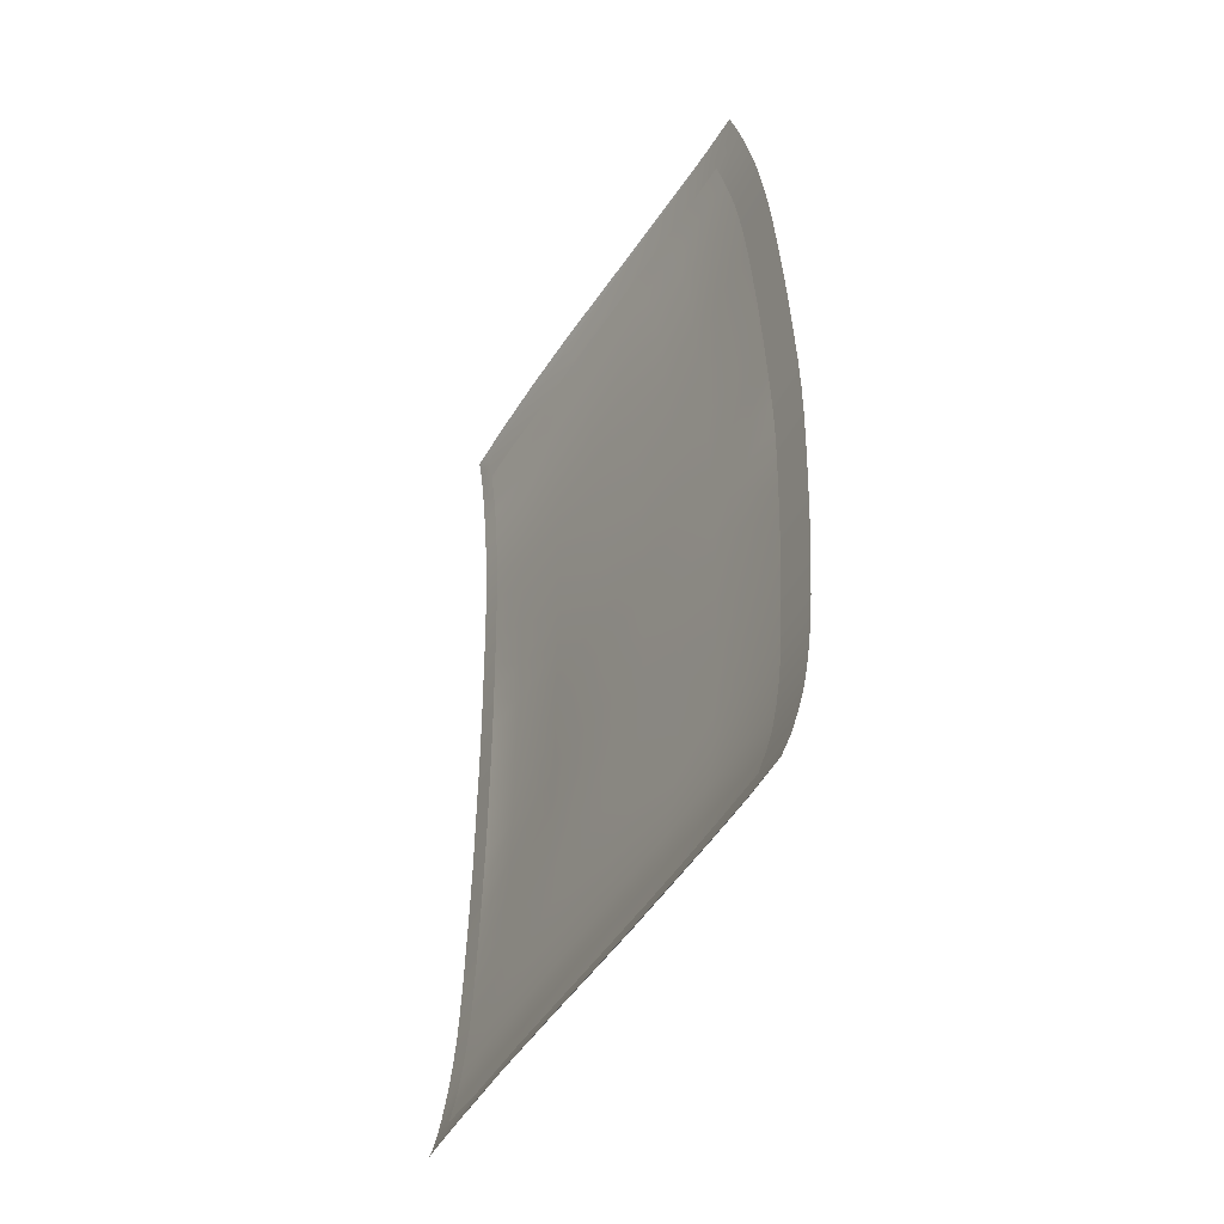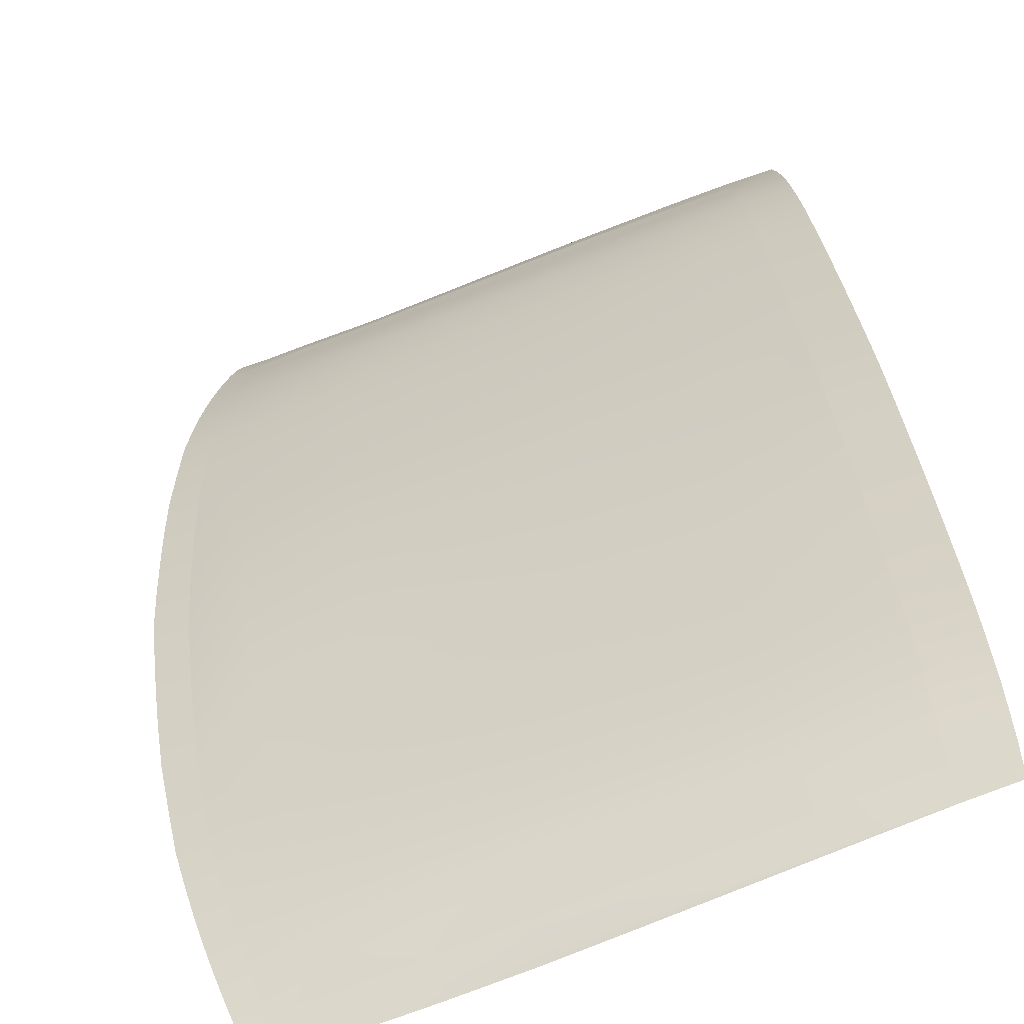
<metadata>
{"format":"obj","ext":"obj","renderer":"f3d","projection":"perspective","resolution":1024,"background":"white","views":[{"elev":-50.7,"azim":79.2,"up":"+Z"},{"elev":29.8,"azim":-5.0,"up":"+Y"}]}
</metadata>
<code>
v  -147.2 78.23 0
v  -147.2 78.17 -6.122
v  -153.6 75.79 0
v  -153.6 75.76 -6.122
v  -153.7 75.68 -12.65
v  -147.2 77.99 -12.65
v  -160.6 73.1 -12.65
v  -160.5 73.18 -6.122
v  -160.5 73.21 0
v  -147.2 76.7 -41.2
v  -147.2 76.36 -45.81
v  -153.7 74.45 -41.21
v  -153.7 74.11 -45.85
v  -153.7 73.73 -49.66
v  -147.2 75.99 -49.61
v  -160.6 71.15 -49.76
v  -160.6 71.54 -45.92
v  -160.6 71.89 -41.23
v  -147.2 75.48 -53.58
v  -153.7 73.22 -53.6
v  -153.7 72.56 -57.45
v  -147.2 74.82 -57.48
v  -160.6 69.98 -57.45
v  -160.6 70.64 -53.68
v  -147.2 74 -60.89
v  -153.7 71.71 -60.78
v  -153.6 70.63 -64.78
v  -147.2 72.96 -64.61
v  -160.6 68.02 -65.08
v  -160.6 69.12 -60.69
v  -147.2 77.76 -19.86
v  -153.7 75.45 -19.86
v  -153.7 75.16 -27.44
v  -147.2 77.46 -27.44
v  -160.6 72.59 -27.44
v  -160.6 72.88 -19.86
v  -147.2 77.09 -34.86
v  -153.7 74.81 -34.86
v  -160.6 72.25 -34.86
v  -168 70.44 0
v  -168 70.41 -6.122
v  -168 70.33 -12.65
v  -176.7 67.15 -12.65
v  -176.7 67.21 -6.122
v  -176.7 67.24 0
v  -168 69.08 -41.27
v  -168 68.71 -46.03
v  -168 68.3 -49.91
v  -176.3 65.11 -50.08
v  -176.3 65.52 -46.15
v  -176.4 65.9 -41.31
v  -168 67.81 -53.77
v  -167.9 67.16 -57.44
v  -176.1 64.02 -57.53
v  -176.2 64.64 -53.92
v  -167.9 66.32 -60.61
v  -167.9 65.21 -65.2
v  -175.9 62.12 -65.24
v  -176 63.2 -60.66
v  -168 70.11 -19.86
v  -168 69.82 -27.44
v  -176.5 66.66 -27.44
v  -176.6 66.94 -19.86
v  -168 69.47 -34.87
v  -176.4 66.29 -34.87
v  -198.8 59.33 0
v  -187.1 63.43 0
v  -198.7 59.33 -6.122
v  -187.1 63.41 -6.122
v  -187 63.37 -12.65
v  -198.3 59.32 -12.65
v  -186.1 62.26 -41.35
v  -185.9 61.91 -46.26
v  -185.7 61.53 -50.27
v  -196.2 58.08 -46.34
v  -195.8 57.73 -50.43
v  -196.5 58.4 -41.37
v  -185.5 61.08 -54.15
v  -185.3 60.49 -57.79
v  -195.4 57.31 -54.39
v  -194.9 56.75 -58.11
v  -185 59.69 -60.94
v  -184.7 58.68 -65.3
v  -193.8 55.13 -65.36
v  -194.4 56.01 -61.36
v  -186.7 63.19 -19.86
v  -186.5 62.94 -27.44
v  -197.9 59.16 -19.86
v  -197.4 58.95 -27.44
v  -186.3 62.62 -34.88
v  -196.9 58.69 -34.88
v  -216.2 52.78 -6.121
v  -210 55.49 -6.121
v  -216 52.72 -12.65
v  -209.5 55.51 -12.65
v  -216.4 52.79 0
v  -210.2 55.47 0
v  -202.5 51.81 -65.62
v  -203.2 52.52 -61.79
v  -209.8 49.97 -62.11
v  -208.9 49.4 -65.28
v  -210.7 50.5 -58.51
v  -204 53.16 -58.36
v  -213.2 51.68 -46.43
v  -206 54.4 -46.4
v  -212.5 51.35 -50.59
v  -205.4 54.07 -50.54
v  -214 51.96 -41.4
v  -206.6 54.7 -41.39
v  -211.6 50.96 -54.62
v  -204.7 53.66 -54.54
v  -215.8 52.6 -19.85
v  -208.8 55.37 -19.85
v  -215.4 52.43 -27.43
v  -208.1 55.18 -27.44
v  -214.7 52.21 -34.88
v  -207.3 54.96 -34.88
v  -147.2 78.17 6.122
v  -153.6 75.76 6.122
v  -153.7 75.68 12.65
v  -147.2 77.99 12.65
v  -160.6 73.1 12.65
v  -160.5 73.18 6.122
v  -147.2 76.7 41.2
v  -153.7 74.45 41.21
v  -147.2 76.36 45.81
v  -153.7 74.11 45.85
v  -153.7 73.73 49.66
v  -147.2 75.99 49.61
v  -160.6 71.15 49.76
v  -160.6 71.54 45.92
v  -160.6 71.89 41.23
v  -147.2 75.48 53.58
v  -153.7 73.22 53.6
v  -153.7 72.56 57.45
v  -147.2 74.82 57.48
v  -160.6 69.98 57.45
v  -160.6 70.64 53.68
v  -147.2 74 60.89
v  -153.7 71.71 60.78
v  -153.6 70.63 64.78
v  -147.2 72.96 64.61
v  -160.6 68.02 65.08
v  -160.6 69.12 60.69
v  -147.2 77.76 19.86
v  -153.7 75.45 19.86
v  -153.7 75.16 27.44
v  -147.2 77.46 27.44
v  -160.6 72.59 27.44
v  -160.6 72.88 19.86
v  -147.2 77.09 34.86
v  -153.7 74.81 34.86
v  -160.6 72.25 34.86
v  -168 70.41 6.122
v  -168 70.33 12.65
v  -176.7 67.15 12.65
v  -176.7 67.21 6.122
v  -168 69.08 41.27
v  -168 68.71 46.03
v  -168 68.3 49.91
v  -176.3 65.11 50.08
v  -176.3 65.52 46.15
v  -176.4 65.9 41.31
v  -168 67.81 53.77
v  -167.9 67.16 57.44
v  -176.1 64.02 57.53
v  -176.2 64.64 53.92
v  -167.9 66.32 60.61
v  -167.9 65.21 65.2
v  -175.9 62.12 65.24
v  -176 63.2 60.66
v  -168 70.11 19.86
v  -168 69.82 27.44
v  -176.5 66.66 27.44
v  -176.6 66.94 19.86
v  -168 69.47 34.87
v  -176.4 66.29 34.87
v  -198.7 59.33 6.122
v  -187.1 63.41 6.122
v  -187 63.37 12.65
v  -198.3 59.32 12.65
v  -186.1 62.26 41.35
v  -185.9 61.91 46.26
v  -185.7 61.53 50.27
v  -196.2 58.08 46.34
v  -195.8 57.73 50.43
v  -196.5 58.4 41.37
v  -185.5 61.08 54.15
v  -185.3 60.49 57.79
v  -195.4 57.31 54.39
v  -194.9 56.75 58.11
v  -185 59.69 60.94
v  -184.7 58.68 65.3
v  -193.8 55.13 65.36
v  -194.4 56.01 61.36
v  -186.7 63.19 19.86
v  -186.5 62.94 27.44
v  -197.9 59.16 19.86
v  -197.4 58.95 27.44
v  -186.3 62.62 34.88
v  -196.9 58.69 34.88
v  -216.2 52.78 6.121
v  -216 52.72 12.65
v  -210 55.49 6.121
v  -209.5 55.51 12.65
v  -202.5 51.81 65.62
v  -203.2 52.52 61.79
v  -209.8 49.97 62.11
v  -208.9 49.4 65.28
v  -210.7 50.5 58.51
v  -204 53.16 58.36
v  -213.2 51.68 46.43
v  -212.5 51.35 50.59
v  -206 54.4 46.4
v  -205.4 54.07 50.54
v  -214 51.96 41.4
v  -206.6 54.7 41.39
v  -211.6 50.96 54.62
v  -204.7 53.66 54.54
v  -215.8 52.6 19.85
v  -215.4 52.43 27.43
v  -208.8 55.37 19.85
v  -208.1 55.18 27.44
v  -214.7 52.21 34.88
v  -207.3 54.96 34.88
g H033_365C_C_1_DTaSI_H033_365C_C
f 1 2 3
f 3 2 4
f 5 4 6
f 6 4 2
f 7 8 5
f 5 8 4
f 3 4 9
f 9 4 8
f 10 11 12
f 12 11 13
f 14 13 15
f 15 13 11
f 16 17 14
f 14 17 13
f 12 13 18
f 18 13 17
f 15 19 14
f 14 19 20
f 21 20 22
f 22 20 19
f 23 24 21
f 21 24 20
f 14 20 16
f 16 20 24
f 22 25 21
f 21 25 26
f 27 26 28
f 28 26 25
f 29 30 27
f 27 30 26
f 21 26 23
f 23 26 30
f 6 31 5
f 5 31 32
f 33 32 34
f 34 32 31
f 35 36 33
f 33 36 32
f 5 32 7
f 7 32 36
f 34 37 33
f 33 37 38
f 12 38 10
f 10 38 37
f 18 39 12
f 12 39 38
f 33 38 35
f 35 38 39
f 9 8 40
f 40 8 41
f 42 41 7
f 7 41 8
f 43 44 42
f 42 44 41
f 40 41 45
f 45 41 44
f 18 17 46
f 46 17 47
f 48 47 16
f 16 47 17
f 49 50 48
f 48 50 47
f 46 47 51
f 51 47 50
f 16 24 48
f 48 24 52
f 53 52 23
f 23 52 24
f 54 55 53
f 53 55 52
f 48 52 49
f 49 52 55
f 23 30 53
f 53 30 56
f 57 56 29
f 29 56 30
f 58 59 57
f 57 59 56
f 53 56 54
f 54 56 59
f 7 36 42
f 42 36 60
f 61 60 35
f 35 60 36
f 62 63 61
f 61 63 60
f 42 60 43
f 43 60 63
f 35 39 61
f 61 39 64
f 46 64 18
f 18 64 39
f 51 65 46
f 46 65 64
f 61 64 62
f 62 64 65
f 66 67 68
f 68 67 69
f 44 69 45
f 45 69 67
f 43 70 44
f 44 70 69
f 68 69 71
f 71 69 70
f 51 50 72
f 72 50 73
f 74 73 49
f 49 73 50
f 75 73 76
f 76 73 74
f 77 72 75
f 75 72 73
f 49 55 74
f 74 55 78
f 79 78 54
f 54 78 55
f 80 78 81
f 81 78 79
f 76 74 80
f 80 74 78
f 54 59 79
f 79 59 82
f 83 82 58
f 58 82 59
f 84 85 83
f 83 85 82
f 79 82 81
f 81 82 85
f 63 86 43
f 43 86 70
f 62 87 63
f 63 87 86
f 88 86 89
f 89 86 87
f 71 70 88
f 88 70 86
f 65 90 62
f 62 90 87
f 72 90 51
f 51 90 65
f 91 90 77
f 77 90 72
f 89 87 91
f 91 87 90
f 92 93 94
f 94 93 95
f 96 97 92
f 92 97 93
f 68 93 66
f 66 93 97
f 71 95 68
f 68 95 93
f 84 98 85
f 85 98 99
f 100 99 101
f 101 99 98
f 102 103 100
f 100 103 99
f 85 99 81
f 81 99 103
f 104 105 106
f 106 105 107
f 108 109 104
f 104 109 105
f 75 105 77
f 77 105 109
f 76 107 75
f 75 107 105
f 110 111 102
f 102 111 103
f 106 107 110
f 110 107 111
f 80 111 76
f 76 111 107
f 81 103 80
f 80 103 111
f 112 113 114
f 114 113 115
f 94 95 112
f 112 95 113
f 88 113 71
f 71 113 95
f 89 115 88
f 88 115 113
f 116 117 108
f 108 117 109
f 114 115 116
f 116 115 117
f 91 117 89
f 89 117 115
f 77 109 91
f 91 109 117
f 1 3 118
f 3 119 118
f 120 121 119
f 121 118 119
f 122 120 123
f 120 119 123
f 3 9 119
f 9 123 119
f 124 125 126
f 125 127 126
f 128 129 127
f 129 126 127
f 130 128 131
f 128 127 131
f 125 132 127
f 132 131 127
f 129 128 133
f 128 134 133
f 135 136 134
f 136 133 134
f 137 135 138
f 135 134 138
f 128 130 134
f 130 138 134
f 136 135 139
f 135 140 139
f 141 142 140
f 142 139 140
f 143 141 144
f 141 140 144
f 135 137 140
f 137 144 140
f 121 120 145
f 120 146 145
f 147 148 146
f 148 145 146
f 149 147 150
f 147 146 150
f 120 122 146
f 122 150 146
f 148 147 151
f 147 152 151
f 125 124 152
f 124 151 152
f 132 125 153
f 125 152 153
f 147 149 152
f 149 153 152
f 9 40 123
f 40 154 123
f 155 122 154
f 122 123 154
f 156 155 157
f 155 154 157
f 40 45 154
f 45 157 154
f 132 158 131
f 158 159 131
f 160 130 159
f 130 131 159
f 161 160 162
f 160 159 162
f 158 163 159
f 163 162 159
f 130 160 138
f 160 164 138
f 165 137 164
f 137 138 164
f 166 165 167
f 165 164 167
f 160 161 164
f 161 167 164
f 137 165 144
f 165 168 144
f 169 143 168
f 143 144 168
f 170 169 171
f 169 168 171
f 165 166 168
f 166 171 168
f 122 155 150
f 155 172 150
f 173 149 172
f 149 150 172
f 174 173 175
f 173 172 175
f 155 156 172
f 156 175 172
f 149 173 153
f 173 176 153
f 158 132 176
f 132 153 176
f 163 158 177
f 158 176 177
f 173 174 176
f 174 177 176
f 66 178 67
f 178 179 67
f 157 45 179
f 45 67 179
f 156 157 180
f 157 179 180
f 178 181 179
f 181 180 179
f 163 182 162
f 182 183 162
f 184 161 183
f 161 162 183
f 185 186 183
f 186 184 183
f 187 185 182
f 185 183 182
f 161 184 167
f 184 188 167
f 189 166 188
f 166 167 188
f 190 191 188
f 191 189 188
f 186 190 184
f 190 188 184
f 166 189 171
f 189 192 171
f 193 170 192
f 170 171 192
f 194 193 195
f 193 192 195
f 189 191 192
f 191 195 192
f 175 156 196
f 156 180 196
f 174 175 197
f 175 196 197
f 198 199 196
f 199 197 196
f 181 198 180
f 198 196 180
f 177 174 200
f 174 197 200
f 182 163 200
f 163 177 200
f 201 187 200
f 187 182 200
f 199 201 197
f 201 200 197
f 202 203 204
f 203 205 204
f 96 202 97
f 202 204 97
f 178 66 204
f 66 97 204
f 181 178 205
f 178 204 205
f 194 195 206
f 195 207 206
f 208 209 207
f 209 206 207
f 210 208 211
f 208 207 211
f 195 191 207
f 191 211 207
f 212 213 214
f 213 215 214
f 216 212 217
f 212 214 217
f 185 187 214
f 187 217 214
f 186 185 215
f 185 214 215
f 218 210 219
f 210 211 219
f 213 218 215
f 218 219 215
f 190 186 219
f 186 215 219
f 191 190 211
f 190 219 211
f 220 221 222
f 221 223 222
f 203 220 205
f 220 222 205
f 198 181 222
f 181 205 222
f 199 198 223
f 198 222 223
f 224 216 225
f 216 217 225
f 221 224 223
f 224 225 223
f 201 199 225
f 199 223 225
f 187 201 217
f 201 225 217
v  -140.9 79.96 -12.65
v  -147.2 77.99 -12.65
v  -147.2 78.17 -6.122
v  -140.9 80.13 -6.122
v  -147.2 78.23 0
v  -140.9 80.2 0
v  -147.2 76.36 -45.81
v  -140.9 78.28 -45.8
v  -140.9 77.88 -49.62
v  -147.2 75.99 -49.61
v  -147.2 76.7 -41.2
v  -140.9 78.64 -41.19
v  -140.9 76.73 -57.6
v  -147.2 74.82 -57.48
v  -147.2 75.48 -53.58
v  -140.9 77.37 -53.63
v  -140.9 75.04 -64.57
v  -147.2 72.96 -64.61
v  -147.2 74 -60.89
v  -140.9 75.94 -61.05
v  -140.9 79.42 -27.44
v  -147.2 77.46 -27.44
v  -147.2 77.76 -19.86
v  -140.9 79.73 -19.86
v  -147.2 77.09 -34.86
v  -140.9 79.04 -34.86
v  -140.9 73.71 -68.45
v  -147.1 71.63 -68.61
v  -140.9 73.92 -67.83
v  -160.6 68.02 -65.08
v  -153.6 70.63 -64.78
v  -153.6 69.24 -68.72
v  -160.5 66.6 -68.82
v  -175.9 62.12 -65.24
v  -167.9 65.21 -65.2
v  -167.9 63.77 -68.96
v  -175.8 60.73 -68.88
v  -193.8 55.13 -65.36
v  -184.7 58.68 -65.3
v  -184.3 57.47 -68.69
v  -193.2 54.15 -68.38
v  -202.5 51.81 -65.62
v  -201.7 51.07 -68.51
v  -208.1 48.83 -68.29
v  -208.9 49.4 -65.28
v  -210.7 48.76 -65.43
v  -209.8 48.24 -68.25
v  -211 47.84 -68.26
v  -211.8 48.35 -65.52
v  -212.8 48.86 -62.25
v  -213.8 49.34 -58.57
v  -212.6 49.81 -58.55
v  -211.6 49.31 -62.19
v  -214.8 49.78 -54.65
v  -215.7 50.16 -50.62
v  -214.4 50.62 -50.61
v  -213.5 50.27 -54.63
v  -216.5 50.49 -46.45
v  -217.4 50.76 -41.41
v  -216.1 51.22 -41.41
v  -215.3 50.94 -46.44
v  -218.2 51.01 -34.88
v  -219 51.22 -27.43
v  -217.5 51.71 -27.43
v  -216.8 51.48 -34.88
v  -218.1 52.07 -12.65
v  -217.9 51.91 -19.85
v  -219.5 51.4 -19.85
v  -219.8 51.51 -12.65
v  -218.3 52.17 0
v  -218.2 52.17 -6.121
v  -220.1 51.56 -6.121
v  -220.3 51.57 0
v  -216.4 52.79 0
v  -216.2 52.78 -6.121
v  -216 52.72 -12.65
v  -215.8 52.6 -19.85
v  -215.4 52.43 -27.43
v  -214.7 52.21 -34.88
v  -214 51.96 -41.4
v  -213.2 51.68 -46.43
v  -212.5 51.35 -50.59
v  -211.6 50.96 -54.62
v  -210.7 50.5 -58.51
v  -209.8 49.97 -62.11
v  -210.2 47.37 -69.97
v  -207.4 48.29 -69.86
v  -201.2 50.42 -69.86
v  -192.9 53.46 -69.82
v  -184.2 56.8 -69.78
v  -175.8 60.2 -69.63
v  -167.9 63.39 -69.46
v  -160.5 66.29 -69.22
v  -153.6 69.03 -68.99
v  -147.1 71.53 -68.73
v  -147.2 77.99 12.65
v  -140.9 79.96 12.65
v  -140.9 80.13 6.122
v  -147.2 78.17 6.122
v  -140.9 77.88 49.62
v  -140.9 78.28 45.8
v  -147.2 76.36 45.81
v  -147.2 75.99 49.61
v  -140.9 78.64 41.19
v  -147.2 76.7 41.2
v  -147.2 75.48 53.58
v  -147.2 74.82 57.48
v  -140.9 76.73 57.6
v  -140.9 77.37 53.63
v  -147.2 74 60.89
v  -147.2 72.96 64.61
v  -140.9 75.04 64.57
v  -140.9 75.94 61.05
v  -140.9 79.42 27.44
v  -140.9 79.73 19.86
v  -147.2 77.76 19.86
v  -147.2 77.46 27.44
v  -147.2 77.09 34.86
v  -140.9 79.04 34.86
v  -140.9 73.95 67.75
v  -147.1 71.63 68.61
v  -140.9 73.71 68.45
v  -160.6 68.02 65.08
v  -160.5 66.6 68.82
v  -153.6 69.24 68.72
v  -153.6 70.63 64.78
v  -167.9 63.77 68.96
v  -167.9 65.21 65.2
v  -175.9 62.12 65.24
v  -175.8 60.73 68.88
v  -184.3 57.47 68.69
v  -184.7 58.68 65.3
v  -193.8 55.13 65.36
v  -193.2 54.15 68.38
v  -202.5 51.81 65.62
v  -208.9 49.4 65.28
v  -208.1 48.83 68.29
v  -201.7 51.07 68.51
v  -209.8 48.24 68.25
v  -210.7 48.76 65.43
v  -211.8 48.35 65.52
v  -211 47.84 68.26
v  -211.6 49.31 62.19
v  -212.6 49.81 58.55
v  -213.8 49.34 58.57
v  -212.8 48.86 62.25
v  -213.5 50.27 54.63
v  -214.4 50.62 50.61
v  -215.7 50.16 50.62
v  -214.8 49.78 54.65
v  -217.4 50.76 41.41
v  -216.5 50.49 46.45
v  -215.3 50.94 46.44
v  -216.1 51.22 41.41
v  -217.5 51.71 27.43
v  -219 51.22 27.43
v  -218.2 51.01 34.88
v  -216.8 51.48 34.88
v  -219.8 51.51 12.65
v  -219.5 51.4 19.85
v  -217.9 51.91 19.85
v  -218.1 52.07 12.65
v  -218.2 52.17 6.121
v  -220.1 51.56 6.121
v  -216.2 52.78 6.121
v  -216 52.72 12.65
v  -215.8 52.6 19.85
v  -215.4 52.43 27.43
v  -214.7 52.21 34.88
v  -214 51.96 41.4
v  -213.2 51.68 46.43
v  -212.5 51.35 50.59
v  -211.6 50.96 54.62
v  -210.7 50.5 58.51
v  -209.8 49.97 62.11
v  -210.2 47.37 69.97
v  -207.4 48.29 69.86
v  -201.2 50.42 69.86
v  -192.9 53.46 69.82
v  -184.2 56.8 69.78
v  -175.8 60.2 69.63
v  -167.9 63.39 69.46
v  -160.5 66.29 69.22
v  -153.6 69.03 68.99
v  -147.1 71.53 68.73
g H033_365C_C_H033_365C_C_2_DTaSI
f 226 227 228
f 228 229 226
f 229 228 230
f 230 231 229
f 232 233 234
f 234 235 232
f 232 236 237
f 237 233 232
f 238 239 240
f 240 241 238
f 240 235 234
f 234 241 240
f 242 243 244
f 244 245 242
f 245 244 239
f 239 238 245
f 246 247 248
f 248 249 246
f 227 226 249
f 249 248 227
f 237 236 250
f 250 251 237
f 250 247 246
f 246 251 250
f 252 253 243
f 243 254 252
f 255 256 257
f 257 258 255
f 253 257 256
f 256 243 253
f 259 260 261
f 261 262 259
f 255 258 261
f 261 260 255
f 263 264 265
f 265 266 263
f 265 264 259
f 259 262 265
f 267 268 269
f 269 270 267
f 263 266 268
f 268 267 263
f 271 272 273
f 273 274 271
f 275 276 277
f 277 278 275
f 274 275 278
f 278 271 274
f 279 280 281
f 281 282 279
f 282 277 276
f 276 279 282
f 283 284 285
f 285 286 283
f 283 286 281
f 281 280 283
f 287 288 289
f 289 290 287
f 290 285 284
f 284 287 290
f 291 292 293
f 293 294 291
f 289 288 293
f 293 292 289
f 295 296 297
f 297 298 295
f 294 297 296
f 296 291 294
f 296 295 299
f 299 300 296
f 296 300 301
f 301 291 296
f 301 302 292
f 292 291 301
f 302 303 289
f 289 292 302
f 303 304 290
f 290 289 303
f 304 305 285
f 285 290 304
f 286 285 305
f 305 306 286
f 281 286 306
f 306 307 281
f 308 282 281
f 281 307 308
f 308 309 277
f 277 282 308
f 310 278 277
f 277 309 310
f 310 270 271
f 271 278 310
f 271 270 269
f 269 272 271
f 272 311 273
f 272 269 312
f 312 311 272
f 269 268 313
f 313 312 269
f 266 314 313
f 313 268 266
f 314 266 265
f 265 315 314
f 265 262 316
f 316 315 265
f 317 316 262
f 262 261 317
f 258 318 317
f 317 261 258
f 258 257 319
f 319 318 258
f 257 253 320
f 320 319 257
f 252 320 253
f 321 322 323
f 323 324 321
f 323 231 230
f 230 324 323
f 325 326 327
f 327 328 325
f 326 329 330
f 330 327 326
f 331 332 333
f 333 334 331
f 328 331 334
f 334 325 328
f 335 336 337
f 337 338 335
f 338 333 332
f 332 335 338
f 339 340 341
f 341 342 339
f 321 341 340
f 340 322 321
f 343 330 329
f 329 344 343
f 344 339 342
f 342 343 344
f 345 336 346
f 346 347 345
f 345 337 336
f 348 349 350
f 350 351 348
f 346 336 351
f 351 350 346
f 352 353 354
f 354 355 352
f 348 353 352
f 352 349 348
f 356 357 358
f 358 359 356
f 355 354 357
f 357 356 355
f 360 361 362
f 362 363 360
f 360 363 359
f 359 358 360
f 364 365 366
f 366 367 364
f 368 369 370
f 370 371 368
f 365 368 371
f 371 366 365
f 372 373 374
f 374 375 372
f 372 375 370
f 370 369 372
f 376 377 378
f 378 379 376
f 377 374 373
f 373 378 377
f 380 381 382
f 382 383 380
f 382 376 379
f 379 383 382
f 384 385 386
f 386 387 384
f 385 381 380
f 380 386 385
f 388 295 298
f 298 389 388
f 388 389 384
f 384 387 388
f 295 388 390
f 390 299 295
f 391 390 388
f 388 387 391
f 386 392 391
f 391 387 386
f 386 380 393
f 393 392 386
f 394 393 380
f 380 383 394
f 394 383 379
f 379 395 394
f 395 379 378
f 378 396 395
f 378 373 397
f 397 396 378
f 397 373 372
f 372 398 397
f 369 399 398
f 398 372 369
f 368 400 399
f 399 369 368
f 368 365 361
f 361 400 368
f 362 361 365
f 365 364 362
f 364 367 401
f 362 364 401
f 401 402 362
f 402 403 363
f 363 362 402
f 404 359 363
f 363 403 404
f 359 404 405
f 405 356 359
f 406 355 356
f 356 405 406
f 355 406 407
f 407 352 355
f 408 349 352
f 352 407 408
f 409 350 349
f 349 408 409
f 410 346 350
f 350 409 410
f 347 346 410
f 254 243 242

</code>
